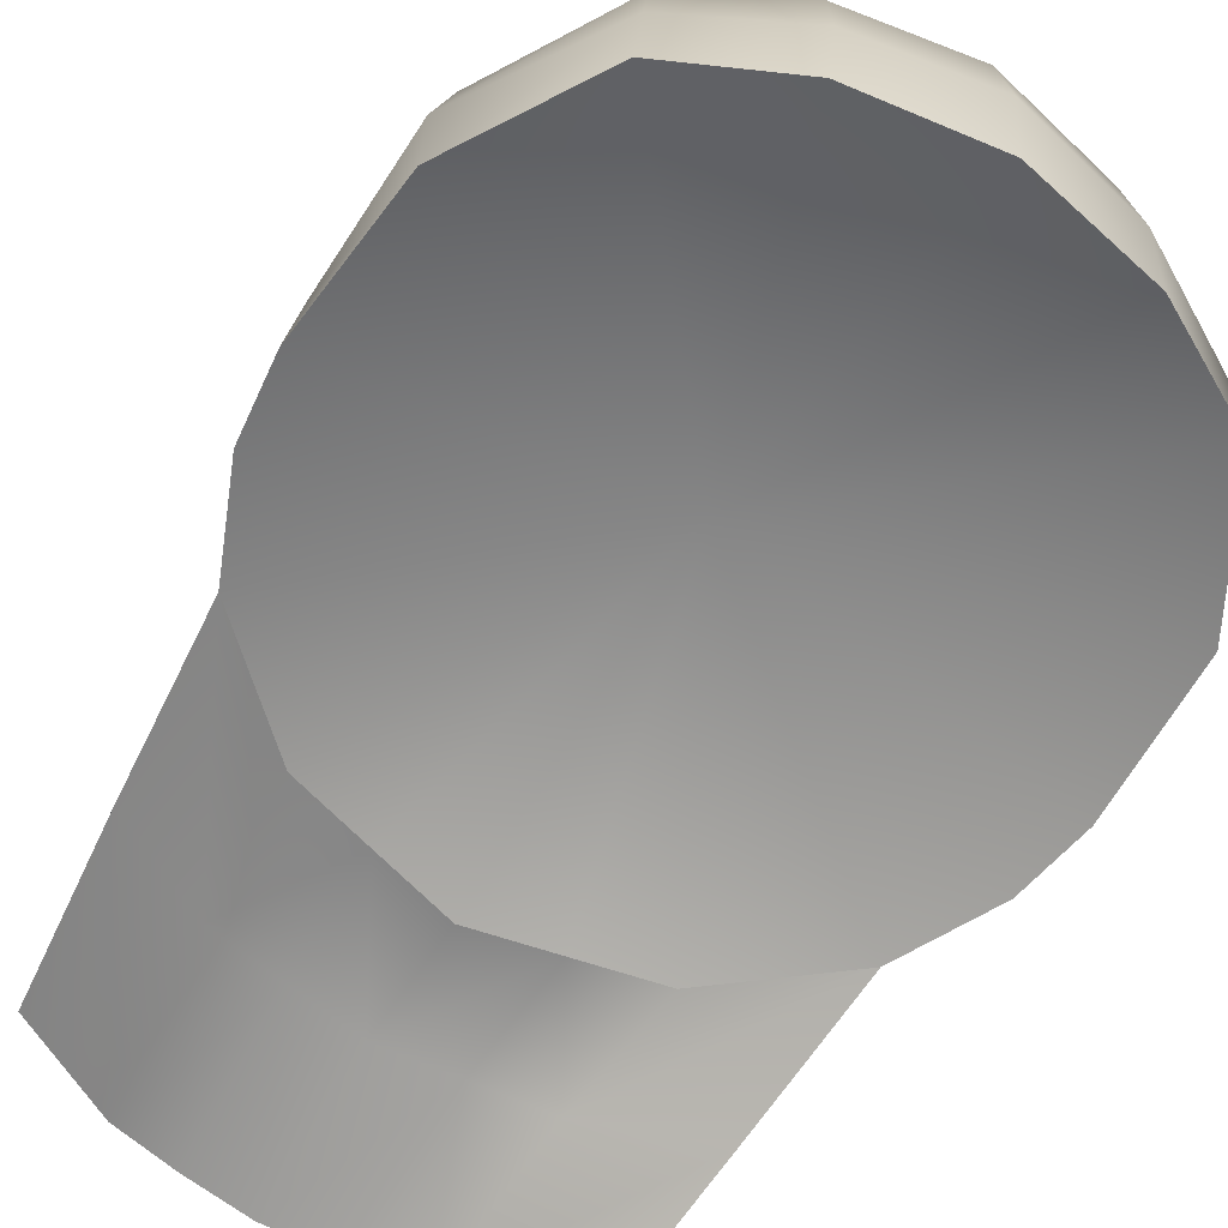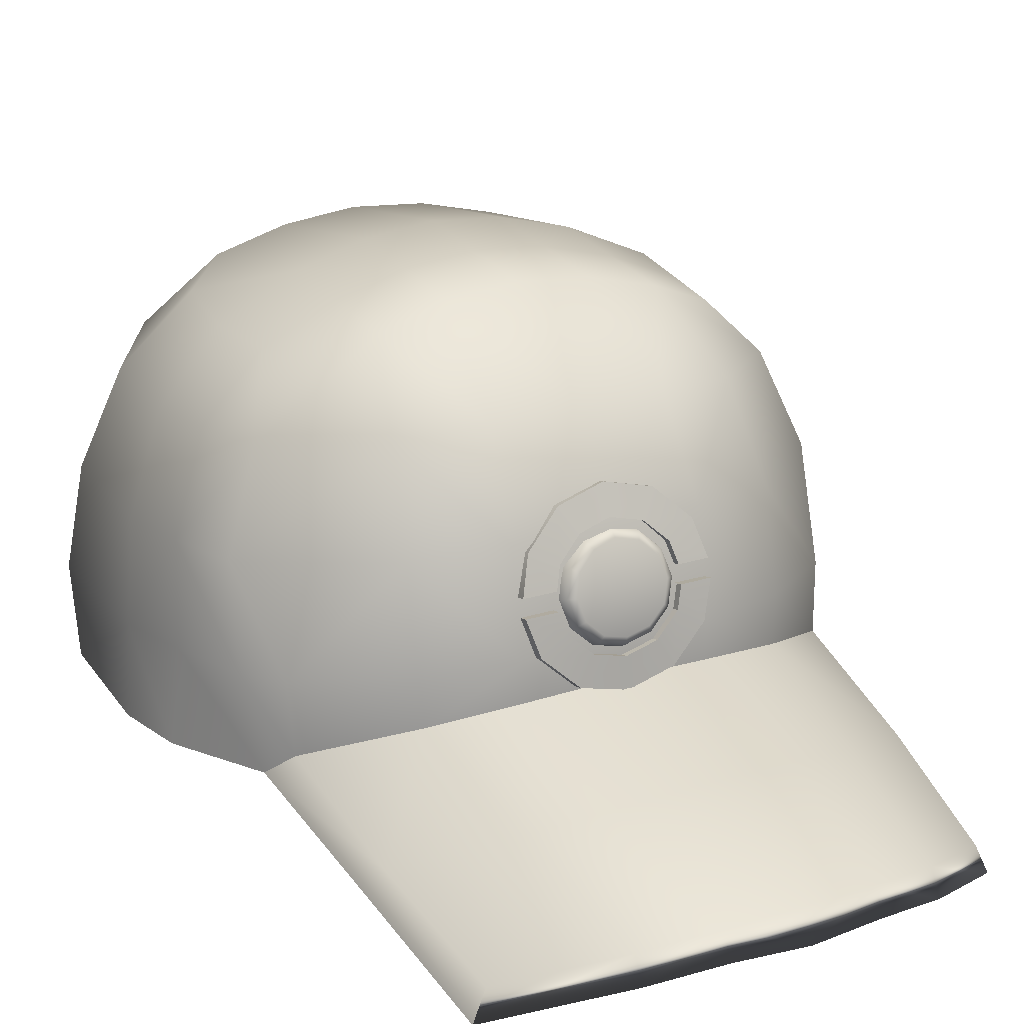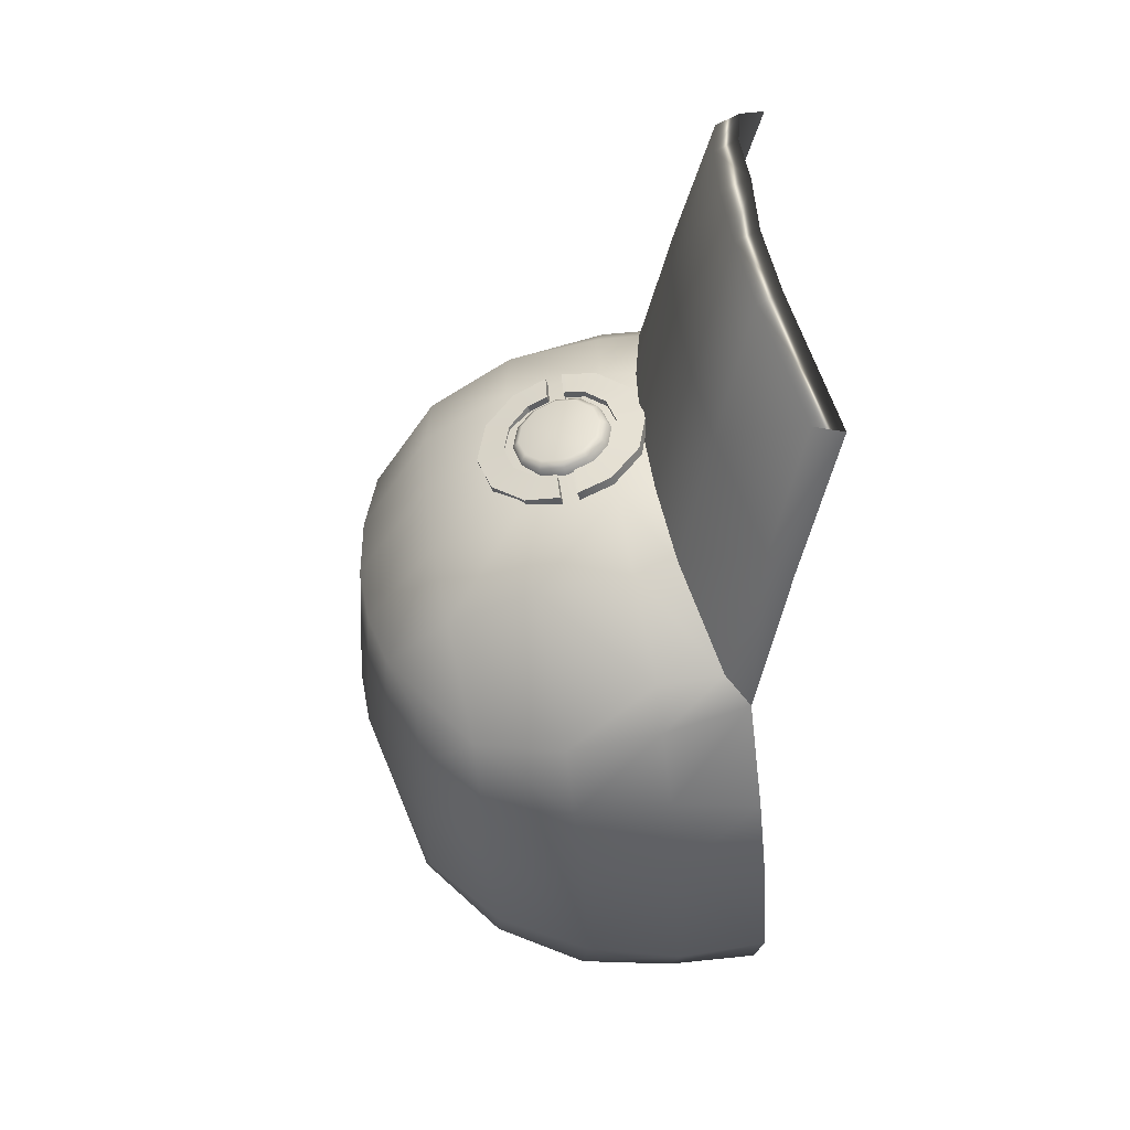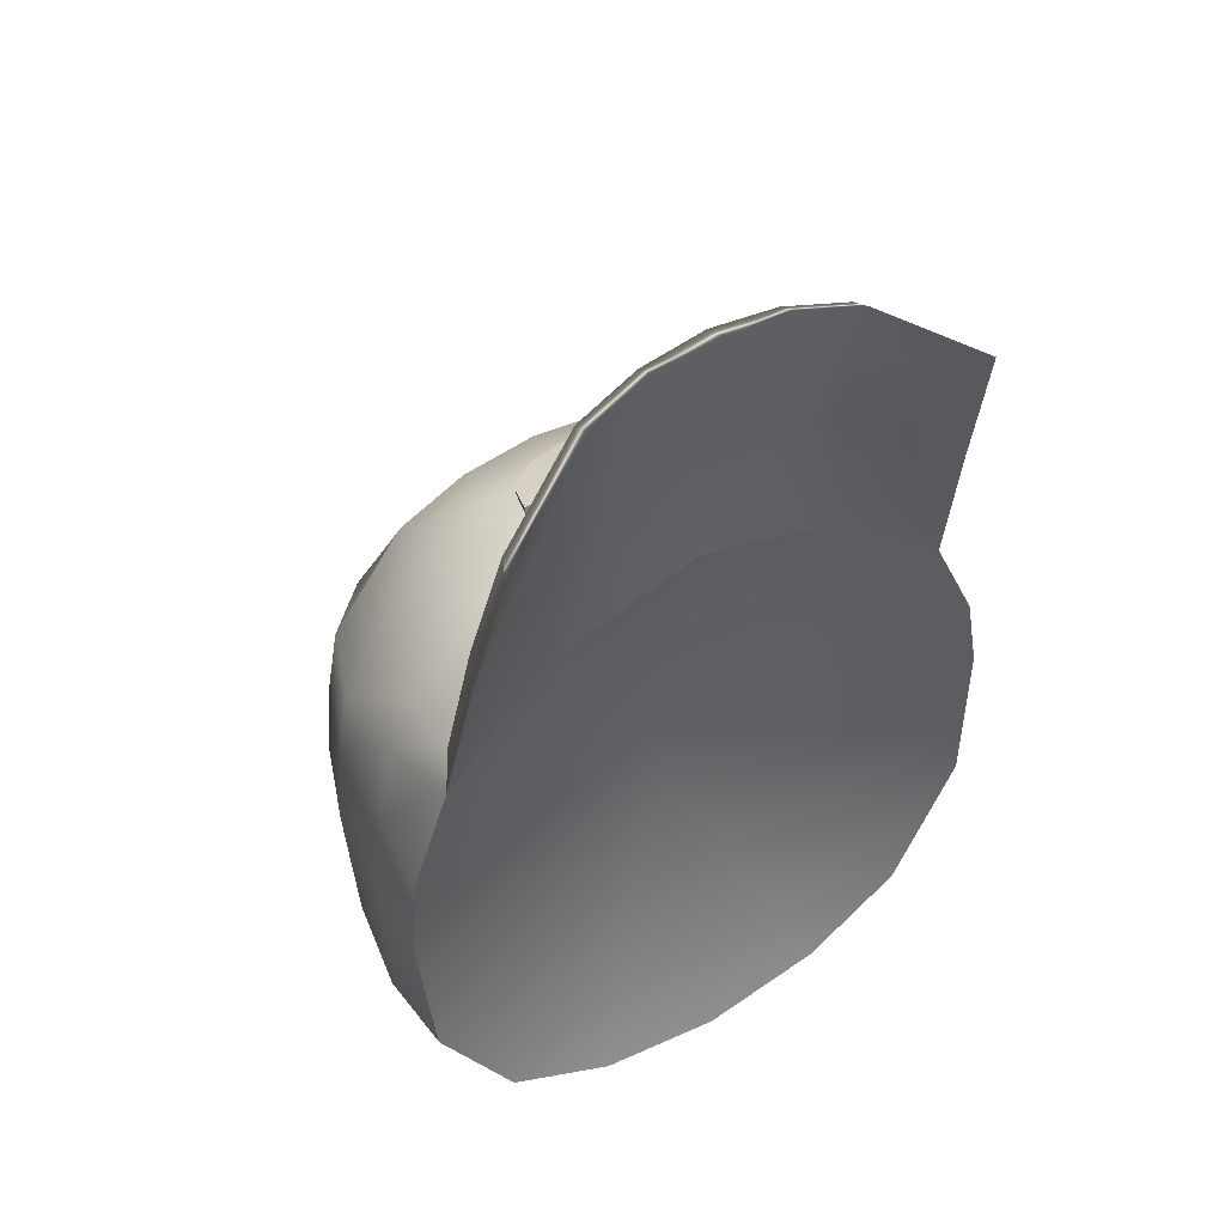
<metadata>
{"format":"obj","ext":"obj","renderer":"f3d","projection":"perspective","resolution":1024,"background":"white","views":[{"elev":-66.1,"azim":147.5,"up":"+Y"},{"elev":23.5,"azim":-27.7,"up":"+Y"},{"elev":46.0,"azim":-95.1,"up":"+Z"},{"elev":48.6,"azim":-32.5,"up":"+Z"}]}
</metadata>
<code>
g hat_default_3
v -0.2114 -0.004623 0.2864
v -0.1975 -0.03454 0.4153
v -0.111 0.001659 0.4755
v -0.1245 0.0321 0.3452
v -0.2238 0.02245 0.1514
v -0.1333 0.02933 0.2313
v -0.06677 0.0309 0.2488
v -0.06225 0.03803 0.3572
v -0.05618 0.01127 0.4902
v 2.295e-09 0.01014 0.495
v 1.718e-09 0.04395 0.3691
v 1.718e-09 0.03239 0.2662
v 0.06677 0.0309 0.2488
v 0.06225 0.03803 0.3572
v 0.05618 0.01127 0.4902
v 0.111 0.001659 0.4755
v 0.1245 0.0321 0.3452
v 0.1333 0.02933 0.2313
v 0.2238 0.02245 0.1514
v 0.2114 -0.004623 0.2864
v 0.1975 -0.03454 0.4153
v -0.06331 0.1858 0.2276
v -0.07158 0.1599 0.2444
v -0.07152 0.1577 0.2364
v -0.06336 0.188 0.2356
v -0.03634 0.2113 0.2192
v -0.03637 0.2135 0.2271
v 0.0001893 0.2206 0.2155
v 0.0001897 0.2228 0.2233
v 0.03672 0.2113 0.2192
v 0.03675 0.2135 0.2271
v 0.06369 0.1858 0.2276
v 0.06374 0.188 0.2356
v 0.07197 0.1599 0.2444
v 0.0719 0.1577 0.2365
v -0.06336 0.188 0.2356
v -0.047 0.1608 0.2463
v -0.07158 0.1599 0.2444
v -0.04225 0.1773 0.2412
v -0.03637 0.2135 0.2271
v -0.02425 0.1943 0.2356
v 0.0001897 0.2228 0.2233
v 0.0001903 0.2005 0.2329
v 0.03675 0.2135 0.2271
v 0.02463 0.1943 0.2356
v 0.06374 0.188 0.2356
v 0.04263 0.1773 0.2413
v 0.07197 0.1599 0.2444
v 0.04738 0.1608 0.2463
v -0.047 0.1608 0.2463
v -0.04697 0.1581 0.2368
v -0.07152 0.1577 0.2364
v -0.07158 0.1599 0.2444
v 0.07197 0.1599 0.2444
v 0.0719 0.1577 0.2365
v 0.04736 0.1581 0.2368
v 0.04738 0.1608 0.2463
v 0.04263 0.1773 0.2413
v 0.0426 0.1756 0.2352
v 0.02462 0.1926 0.2296
v 0.02463 0.1943 0.2356
v 0.02463 0.1943 0.2356
v 0.02462 0.1926 0.2296
v 0.0001902 0.1988 0.2269
v 0.0001903 0.2005 0.2329
v 0.0001903 0.2005 0.2329
v 0.0001902 0.1988 0.2269
v -0.02424 0.1926 0.2296
v -0.02425 0.1943 0.2356
v -0.02425 0.1943 0.2356
v -0.02424 0.1926 0.2296
v -0.04222 0.1756 0.2352
v -0.04225 0.1773 0.2412
v -0.04225 0.1773 0.2412
v -0.04222 0.1756 0.2352
v -0.04699 0.1591 0.2403
v -0.047 0.1608 0.2463
v 0.04738 0.1608 0.2463
v 0.04737 0.1591 0.2403
v 0.0426 0.1756 0.2352
v 0.04263 0.1773 0.2413
v -0.07167 0.1464 0.2484
v -0.06342 0.1161 0.2474
v -0.07161 0.1442 0.2404
v -0.06341 0.1183 0.2552
v -0.03638 0.09273 0.2609
v -0.03639 0.09057 0.2531
v 0.0001897 0.08338 0.2623
v 0.0001895 0.08122 0.2544
v 0.03676 0.09273 0.2609
v 0.03677 0.09057 0.2531
v 0.06379 0.1183 0.2553
v 0.0638 0.1161 0.2474
v 0.07206 0.1464 0.2484
v 0.072 0.1442 0.2404
v -0.07167 0.1464 0.2484
v -0.04706 0.1473 0.2502
v -0.04227 0.1308 0.2543
v -0.06341 0.1183 0.2552
v -0.02426 0.1137 0.2581
v -0.03638 0.09273 0.2609
v 0.0001904 0.1075 0.2589
v 0.0001897 0.08338 0.2623
v 0.02464 0.1137 0.2581
v 0.03676 0.09273 0.2609
v 0.04265 0.1308 0.2543
v 0.06379 0.1183 0.2553
v 0.04744 0.1473 0.2502
v 0.07206 0.1464 0.2484
v -0.07167 0.1464 0.2484
v -0.07161 0.1442 0.2404
v -0.04704 0.1447 0.2408
v -0.04706 0.1473 0.2502
v 0.04744 0.1473 0.2502
v 0.04743 0.1447 0.2408
v 0.072 0.1442 0.2404
v 0.07206 0.1464 0.2484
v -0.04227 0.1308 0.2543
v -0.04228 0.1291 0.2483
v -0.02426 0.1121 0.2521
v -0.02426 0.1137 0.2581
v -0.02426 0.1137 0.2581
v -0.02426 0.1121 0.2521
v 0.0001904 0.1059 0.2529
v 0.0001904 0.1075 0.2589
v 0.0001904 0.1075 0.2589
v 0.0001904 0.1059 0.2529
v 0.02464 0.1121 0.2521
v 0.02464 0.1137 0.2581
v 0.02464 0.1137 0.2581
v 0.02464 0.1121 0.2521
v 0.04266 0.1291 0.2484
v 0.04265 0.1308 0.2543
v 0.04265 0.1308 0.2543
v 0.04266 0.1291 0.2484
v 0.04746 0.1456 0.2442
v 0.04744 0.1473 0.2502
v -0.04706 0.1473 0.2502
v -0.04707 0.1456 0.2442
v -0.04228 0.1291 0.2483
v -0.04227 0.1308 0.2543
v -0.06933 0.08348 0.2472
v 1.438e-09 0.08704 0.2512
v 1.72e-09 0.06137 0.3657
v 0.06933 0.08348 0.2472
v -0.06304 0.05796 0.3619
v -0.1246 0.04807 0.3492
v -0.1372 0.07289 0.2303
v -0.2012 0.01587 0.2981
v -0.2097 0.04267 0.1742
v -0.2238 0.02245 0.1514
v -0.2114 -0.004623 0.2864
v -0.1975 -0.03454 0.4153
v -0.1869 -0.01093 0.4132
v -0.111 0.02075 0.4658
v -0.1975 -0.03454 0.4153
v -0.111 0.001659 0.4755
v -0.05619 0.03036 0.4805
v -0.05618 0.01127 0.4902
v 2.295e-09 0.01014 0.495
v 2.296e-09 0.03365 0.4854
v 0.05619 0.03036 0.4805
v 0.05618 0.01127 0.4902
v 0.111 0.001659 0.4755
v 0.06304 0.05796 0.3619
v 0.111 0.02075 0.4658
v 0.1975 -0.03454 0.4153
v 0.1869 -0.01093 0.4132
v 0.1246 0.04807 0.3492
v 0.1372 0.07289 0.2303
v 0.2012 0.01587 0.2981
v 0.1975 -0.03454 0.4153
v 0.2097 0.04267 0.1742
v 0.2114 -0.004623 0.2864
v 0.2238 0.02245 0.1514
v -0.107 -0.01148 -0.2806
v 2.215e-09 -0.01256 -0.2991
v 2.727e-09 0.07103 -0.3111
v 0.107 -0.01148 -0.2806
v -0.1039 0.07078 -0.2906
v -0.1968 -0.005993 -0.2347
v -0.1941 0.07006 -0.2424
v -0.2592 0 -0.1249
v 0.1039 0.07078 -0.2906
v 0.1968 -0.005993 -0.2347
v 0.1941 0.07006 -0.2424
v 0.2592 0 -0.1249
v -0.1006 0.1555 -0.2853
v 0.1006 0.1555 -0.2853
v 1.329e-09 0.1576 -0.3048
v -0.08408 0.2333 -0.2507
v 0.08408 0.2333 -0.2507
v -0.1875 0.1501 -0.2373
v -0.2619 0.07258 -0.1317
v -0.2627 0.07919 -0.001311
v -0.2688 0.00981 0.004342
v -0.26 0.01543 0.06978
v 0.1875 0.1501 -0.2373
v -0.2469 0.1518 -0.131
v 1.399e-09 0.2407 -0.2589
v -0.2501 0.08636 0.06738
v -0.2438 0.1642 0.05492
v -0.2238 0.02245 0.1514
v -0.2322 0.09316 0.1349
v -0.2097 0.04267 0.1742
v -0.1614 0.2251 -0.2138
v -0.2527 0.1574 -0.009475
v -0.2138 0.2266 -0.1246
v 2.089e-09 0.3062 -0.1733
v -0.1155 0.2866 -0.1693
v -0.2241 0.2317 -0.01768
v -0.05835 0.3012 -0.1714
v -0.1741 0.2851 -0.02356
v -0.1609 0.2825 -0.1099
v -0.1096 0.3147 -0.02801
v -0.2151 0.2382 0.04181
v 1.547e-09 0.3342 -0.03232
v 0.05835 0.3012 -0.1714
v -0.05554 0.3293 -0.03064
v -0.2017 0.2417 0.1007
v -0.1659 0.2857 0.03524
v -0.1093 0.3115 0.03806
v -0.05543 0.3259 0.03547
v 1.586e-09 0.3307 0.0342
v -0.1577 0.2862 0.09404
v -0.1091 0.3082 0.1041
v -0.2297 0.1696 0.1184
v 0.05554 0.3293 -0.03064
v -0.05531 0.3224 0.1016
v -0.1305 0.256 0.1692
v -0.2124 0.09656 0.1701
v -0.1405 0.1863 0.2088
v -0.1408 0.1089 0.2257
v -0.1372 0.07289 0.2303
v -0.07232 0.1137 0.2456
v -0.06933 0.08348 0.2472
v 1.438e-09 0.08704 0.2512
v -0.06684 0.2639 0.1878
v -0.07229 0.1934 0.2296
v 1.444e-09 0.1153 0.25
v 1.148e-09 0.1958 0.2347
v 1.717e-09 0.2666 0.1934
v 0.07232 0.1137 0.2456
v 0.06933 0.08348 0.2472
v 0.1372 0.07289 0.2303
v 0.07229 0.1934 0.2296
v 0.1408 0.1089 0.2257
v 0.2097 0.04267 0.1742
v 0.1405 0.1863 0.2088
v 0.06684 0.2639 0.1878
v 1.625e-09 0.3272 0.1007
v 0.2124 0.09656 0.1701
v 0.1305 0.256 0.1692
v 0.05531 0.3224 0.1016
v 0.05543 0.3259 0.03547
v 0.2322 0.09316 0.1349
v 0.2238 0.02245 0.1514
v 0.26 0.01543 0.06978
v 0.2297 0.1696 0.1184
v 0.1091 0.3082 0.1041
v 0.1096 0.3147 -0.02801
v 0.1093 0.3115 0.03806
v 0.2501 0.08636 0.06738
v 0.2627 0.07919 -0.001311
v 0.2688 0.00981 0.004342
v 0.2017 0.2417 0.1007
v 0.2438 0.1642 0.05492
v 0.1155 0.2866 -0.1693
v 0.2619 0.07258 -0.1317
v 0.1614 0.2251 -0.2138
v 0.2469 0.1518 -0.131
v 0.2527 0.1574 -0.009475
v 0.2138 0.2266 -0.1246
v 0.1609 0.2825 -0.1099
v 0.1741 0.2851 -0.02356
v 0.2151 0.2382 0.04181
v 0.2241 0.2317 -0.01768
v 0.1659 0.2857 0.03524
v 0.1577 0.2862 0.09404
v 2.215e-09 -0.01256 -0.2991
v -0.107 -0.01148 -0.2806
v 2.025e-09 0.09326 -0.01041
v 0.107 -0.01148 -0.2806
v -0.1968 -0.005993 -0.2347
v 0.1968 -0.005993 -0.2347
v -0.2592 0 -0.1249
v 0.2592 0 -0.1249
v -0.2688 0.00981 0.004342
v 0.2688 0.00981 0.004342
v -0.26 0.01543 0.06978
v 0.26 0.01543 0.06978
v -0.2238 0.02245 0.1514
v 0.2238 0.02245 0.1514
v -0.1333 0.02933 0.2313
v 0.1333 0.02933 0.2313
v -0.06677 0.0309 0.2488
v 0.06677 0.0309 0.2488
v 1.718e-09 0.03239 0.2662
v 0.03745 0.1726 0.2352
v 0.03564 0.1735 0.2423
v 0.02061 0.1877 0.2375
v 0.02165 0.1875 0.2303
v 0.04334 0.1522 0.2415
v 0.0001906 0.1929 0.2353
v 0.0001904 0.193 0.2279
v 0.0412 0.1541 0.2481
v 0.0375 0.1318 0.2468
v -0.02023 0.1877 0.2375
v -0.02127 0.1875 0.2303
v 0.03566 0.1347 0.2532
v 0.02168 0.1168 0.2501
v -0.03526 0.1735 0.2423
v -0.03706 0.1726 0.2352
v 0.02062 0.1204 0.2564
v 0.0001906 0.1114 0.2507
v -0.04082 0.1541 0.2481
v -0.04296 0.1522 0.2415
v 0.0001906 0.1152 0.2569
v -0.0213 0.1168 0.2501
v -0.03528 0.1347 0.2532
v -0.03712 0.1318 0.2468
v -0.02024 0.1204 0.2563
v -0.01724 0.1839 0.243
v -0.03003 0.1718 0.247
v -0.03476 0.1552 0.2519
v -0.03006 0.1387 0.2563
v 0.0001914 0.1552 0.2503
v 0.0001908 0.1883 0.241
v -0.01724 0.1265 0.259
v 0.0001908 0.1221 0.2595
v 0.01762 0.1839 0.243
v 0.01762 0.1265 0.259
v 0.03041 0.1718 0.247
v 0.03044 0.1387 0.2563
v 0.03514 0.1552 0.252
g hat_default_3_0
f 3 2 1
f 4 3 1
f 4 1 5
f 6 4 5
f 4 6 7
f 3 4 8
f 8 4 7
f 9 3 8
f 9 8 10
f 8 7 11
f 8 11 10
f 7 12 11
f 12 13 11
f 11 14 10
f 13 14 11
f 14 15 10
f 16 15 14
f 17 14 13
f 17 16 14
f 18 17 13
f 17 18 19
f 20 17 19
f 16 17 20
f 21 16 20
f 24 23 22
f 23 25 22
f 22 25 26
f 25 27 26
f 26 27 28
f 27 29 28
f 28 29 30
f 29 31 30
f 30 31 32
f 31 33 32
f 32 33 34
f 35 32 34
f 38 37 36
f 37 39 36
f 36 39 40
f 39 41 40
f 40 41 42
f 41 43 42
f 42 43 44
f 43 45 44
f 44 45 46
f 45 47 46
f 46 47 48
f 47 49 48
f 52 51 50
f 53 52 50
f 56 55 54
f 57 56 54
f 60 59 58
f 61 60 58
f 64 63 62
f 65 64 62
f 68 67 66
f 69 68 66
f 72 71 70
f 73 72 70
f 76 75 74
f 77 76 74
f 80 79 78
f 81 80 78
f 84 83 82
f 83 85 82
f 86 85 83
f 87 86 83
f 88 86 87
f 89 88 87
f 90 88 89
f 91 90 89
f 92 90 91
f 93 92 91
f 94 92 93
f 95 94 93
f 98 97 96
f 99 98 96
f 100 98 99
f 101 100 99
f 102 100 101
f 103 102 101
f 104 102 103
f 105 104 103
f 106 104 105
f 107 106 105
f 108 106 107
f 109 108 107
f 112 111 110
f 113 112 110
f 116 115 114
f 117 116 114
f 120 119 118
f 121 120 118
f 124 123 122
f 125 124 122
f 128 127 126
f 129 128 126
f 132 131 130
f 133 132 130
f 136 135 134
f 137 136 134
f 140 139 138
f 141 140 138
f 144 143 142
f 143 144 145
f 146 144 142
f 146 142 147
f 142 148 147
f 147 148 149
f 148 150 149
f 149 150 151
f 152 149 151
f 152 153 149
f 153 154 149
f 147 149 154
f 155 147 154
f 146 147 155
f 155 154 156
f 157 155 156
f 158 155 157
f 158 146 155
f 159 158 157
f 159 160 158
f 158 161 146
f 160 161 158
f 161 144 146
f 161 160 162
f 160 163 162
f 162 163 164
f 144 161 165
f 161 162 165
f 144 165 145
f 166 162 164
f 165 162 166
f 166 164 167
f 168 166 167
f 145 165 169
f 169 165 166
f 169 166 168
f 170 145 169
f 171 169 168
f 170 169 171
f 168 172 171
f 173 170 171
f 172 174 171
f 173 171 175
f 171 174 175
f 178 177 176
f 177 178 179
f 180 178 176
f 180 176 181
f 182 180 181
f 182 181 183
f 178 184 179
f 179 184 185
f 184 186 185
f 185 186 187
f 180 188 178
f 180 182 188
f 189 184 178
f 186 184 189
f 188 190 178
f 190 189 178
f 188 191 190
f 192 189 190
f 182 193 188
f 188 193 191
f 194 182 183
f 193 182 194
f 194 183 195
f 183 196 195
f 196 197 195
f 198 186 189
f 198 189 192
f 199 193 194
f 199 194 195
f 191 200 190
f 200 192 190
f 197 201 195
f 201 202 195
f 197 203 201
f 203 204 201
f 201 204 202
f 204 203 205
f 206 193 199
f 193 206 191
f 207 199 195
f 202 207 195
f 208 206 199
f 199 207 208
f 200 209 192
f 209 200 191
f 191 206 210
f 210 206 208
f 211 207 202
f 207 211 208
f 212 209 191
f 212 191 210
f 211 213 208
f 214 210 208
f 213 214 208
f 215 210 214
f 212 210 215
f 213 215 214
f 216 211 202
f 213 211 216
f 217 209 212
f 209 218 192
f 209 217 218
f 219 212 215
f 219 217 212
f 216 202 220
f 221 213 216
f 221 216 220
f 222 215 213
f 221 222 213
f 223 219 215
f 222 223 215
f 224 217 219
f 223 224 219
f 221 225 222
f 225 221 220
f 225 226 222
f 222 226 223
f 225 220 226
f 202 227 220
f 204 227 202
f 217 224 228
f 217 228 218
f 226 229 223
f 223 229 224
f 220 230 226
f 220 227 230
f 204 231 227
f 231 204 205
f 231 232 227
f 227 232 230
f 233 231 205
f 231 233 232
f 234 233 205
f 235 233 234
f 232 233 235
f 236 235 234
f 236 237 235
f 230 238 226
f 238 229 226
f 230 232 239
f 239 232 235
f 238 230 239
f 237 240 235
f 239 235 240
f 238 239 241
f 241 239 240
f 238 242 229
f 242 238 241
f 240 237 243
f 237 244 243
f 243 244 245
f 246 241 240
f 243 246 240
f 247 243 245
f 247 245 248
f 247 249 243
f 249 246 243
f 246 250 241
f 250 242 241
f 242 251 229
f 229 251 224
f 252 247 248
f 247 252 249
f 249 253 246
f 253 250 246
f 242 250 254
f 251 242 254
f 224 251 255
f 251 254 255
f 224 255 228
f 256 252 248
f 257 256 248
f 256 257 258
f 249 252 259
f 252 256 259
f 249 259 253
f 250 253 260
f 254 250 260
f 228 255 261
f 218 228 261
f 255 254 262
f 254 260 262
f 255 262 261
f 263 256 258
f 259 256 263
f 263 258 264
f 258 265 264
f 265 187 264
f 259 266 253
f 253 266 260
f 267 259 263
f 267 263 264
f 259 267 266
f 268 218 261
f 192 218 268
f 187 269 264
f 186 269 187
f 186 198 269
f 270 198 192
f 270 192 268
f 198 271 269
f 269 271 264
f 198 270 271
f 272 267 264
f 271 272 264
f 270 273 271
f 270 268 273
f 272 271 273
f 268 261 274
f 268 274 273
f 261 275 274
f 274 275 273
f 261 262 275
f 267 272 276
f 267 276 266
f 277 272 273
f 275 277 273
f 272 277 276
f 262 278 275
f 277 275 278
f 276 277 278
f 276 278 266
f 262 260 278
f 266 279 260
f 260 279 278
f 278 279 266
f 282 281 280
f 283 282 280
f 284 281 282
f 283 285 282
f 286 284 282
f 285 287 282
f 288 286 282
f 287 289 282
f 290 288 282
f 289 291 282
f 292 290 282
f 291 293 282
f 294 292 282
f 293 295 282
f 296 294 282
f 295 297 282
f 298 296 282
f 297 298 282
f 301 300 299
f 302 301 299
f 299 300 303
f 304 301 302
f 305 304 302
f 300 306 303
f 303 306 307
f 308 304 305
f 309 308 305
f 306 310 307
f 307 310 311
f 312 308 309
f 313 312 309
f 310 314 311
f 311 314 315
f 316 312 313
f 317 316 313
f 314 318 315
f 315 318 319
f 320 316 317
f 321 320 317
f 319 322 321
f 318 322 319
f 322 320 321
f 308 312 323
f 312 316 324
f 312 324 323
f 316 320 325
f 316 325 324
f 320 322 326
f 320 326 325
f 325 327 324
f 324 327 323
f 326 327 325
f 323 327 328
f 308 323 328
f 329 327 326
f 322 329 326
f 322 318 329
f 304 308 328
f 318 330 329
f 330 327 329
f 318 314 330
f 304 328 331
f 328 327 331
f 301 304 331
f 314 332 330
f 332 327 330
f 314 310 332
f 301 331 333
f 331 327 333
f 300 301 333
f 310 334 332
f 334 327 332
f 310 306 334
f 333 335 300
f 333 327 335
f 335 327 334
f 335 306 300
f 306 335 334

</code>
